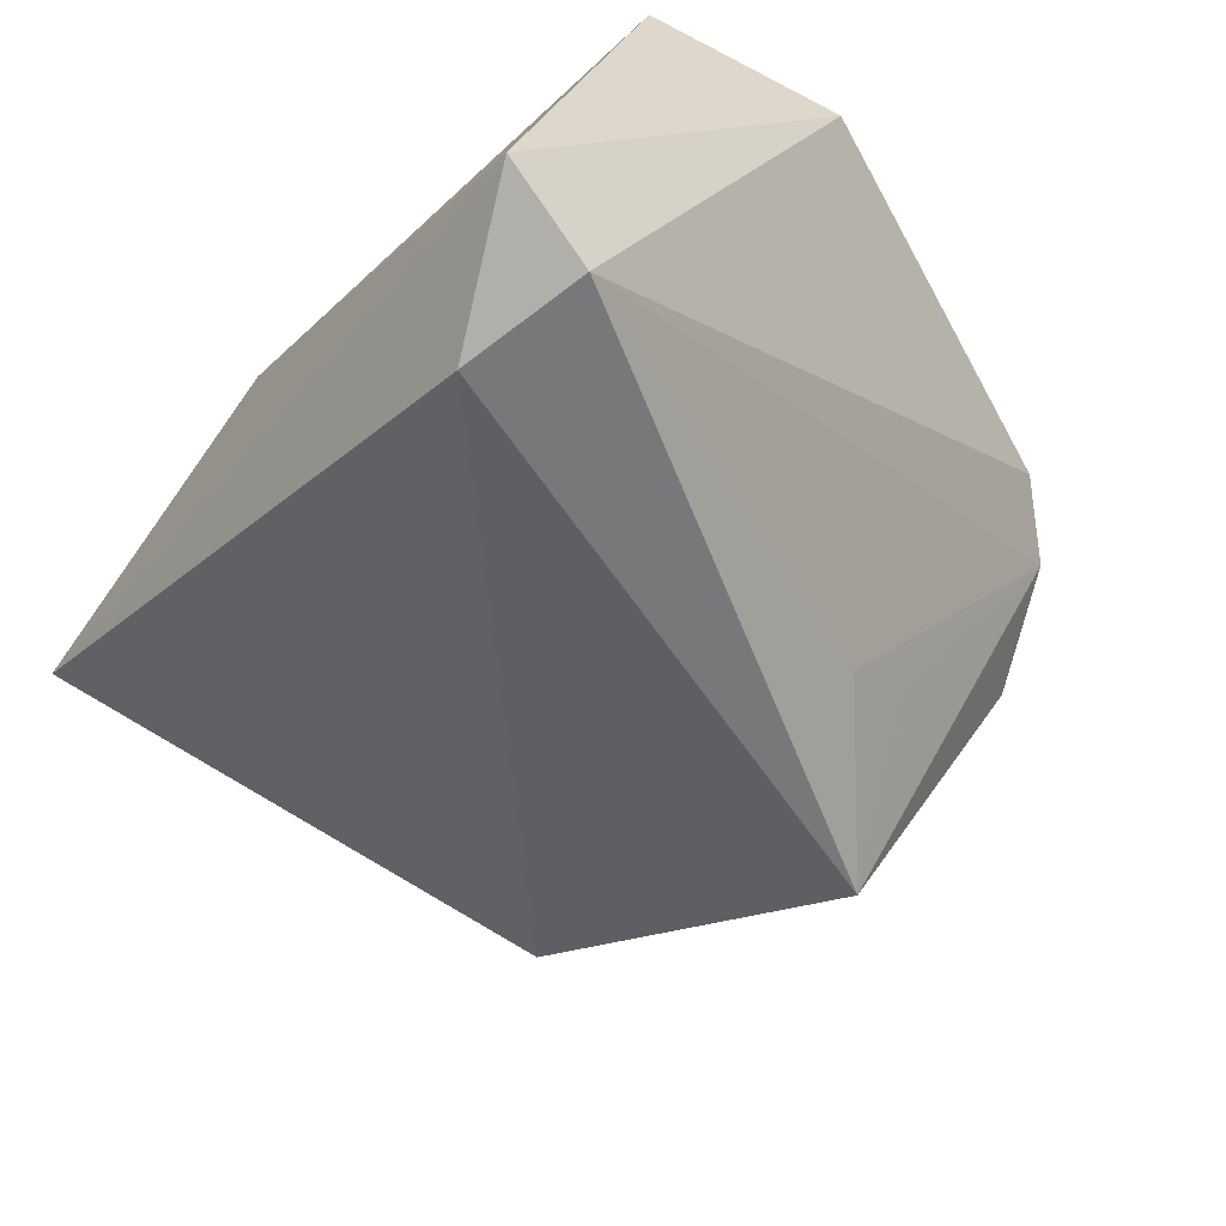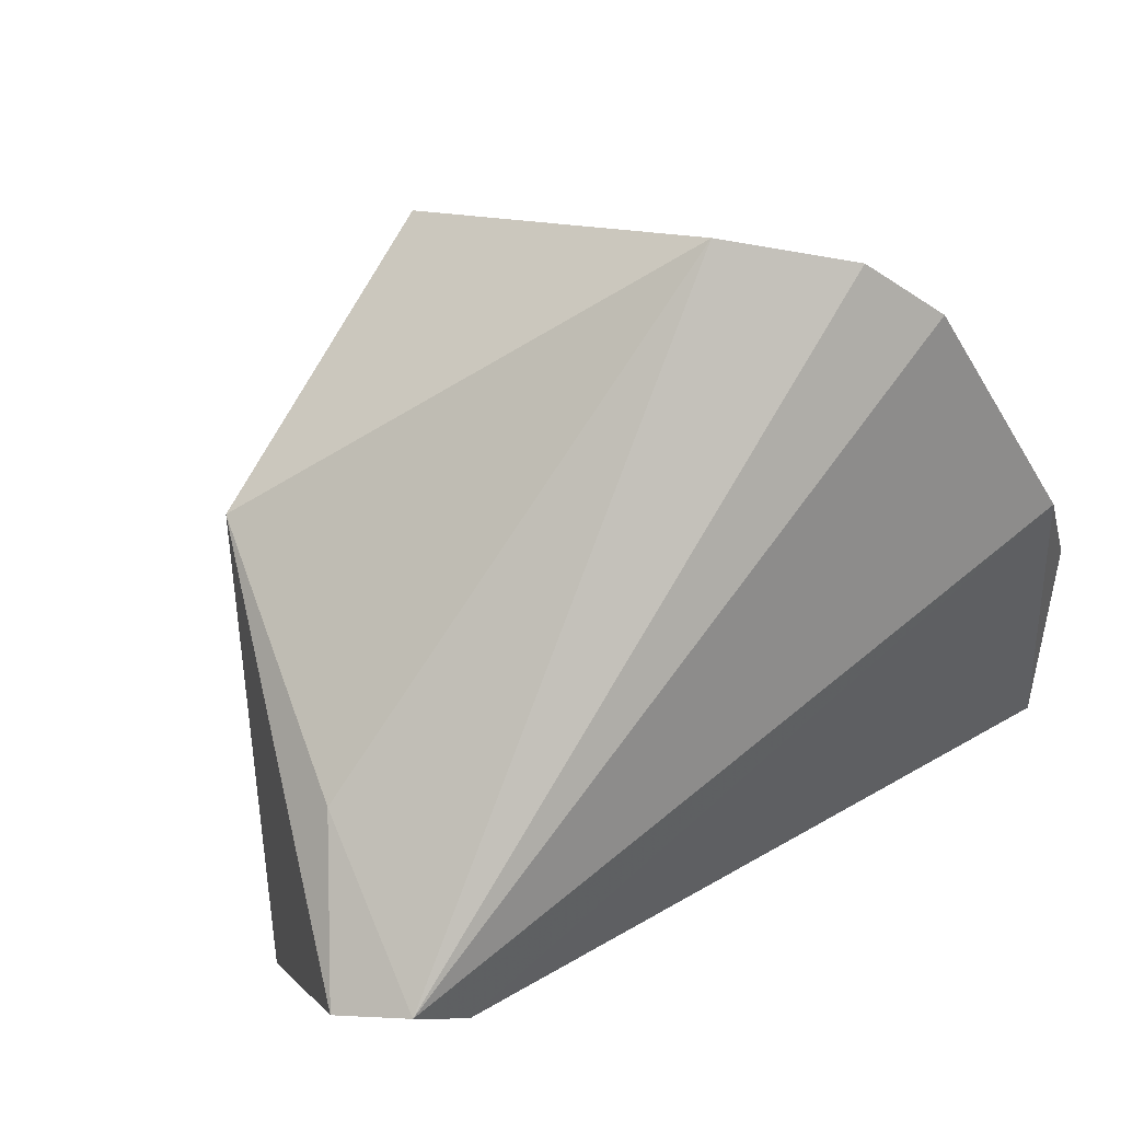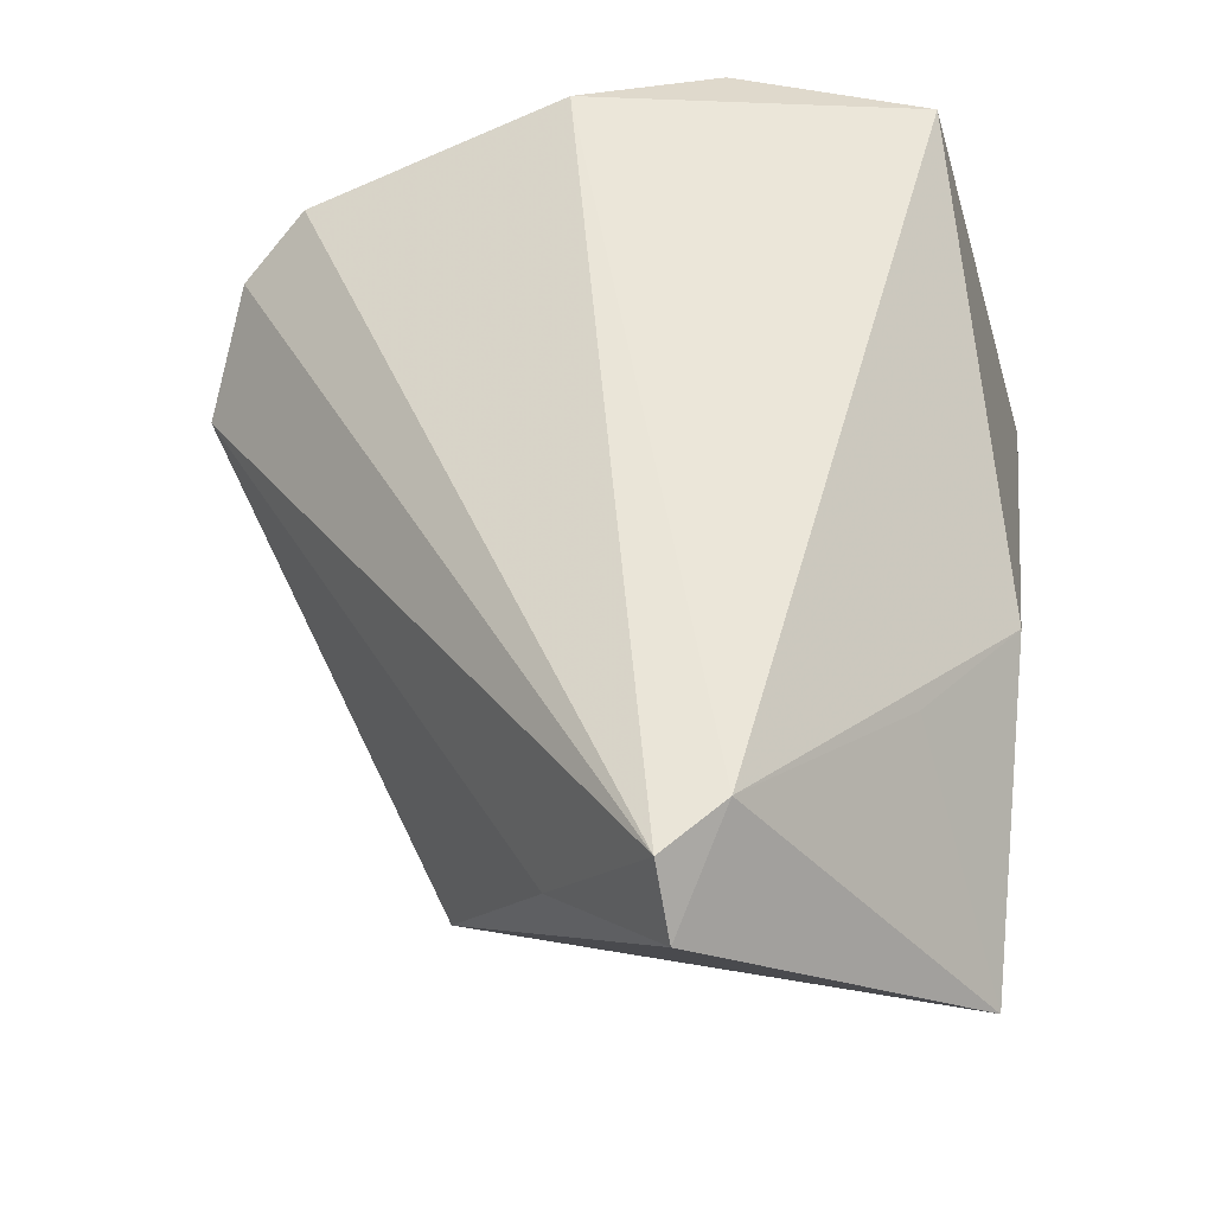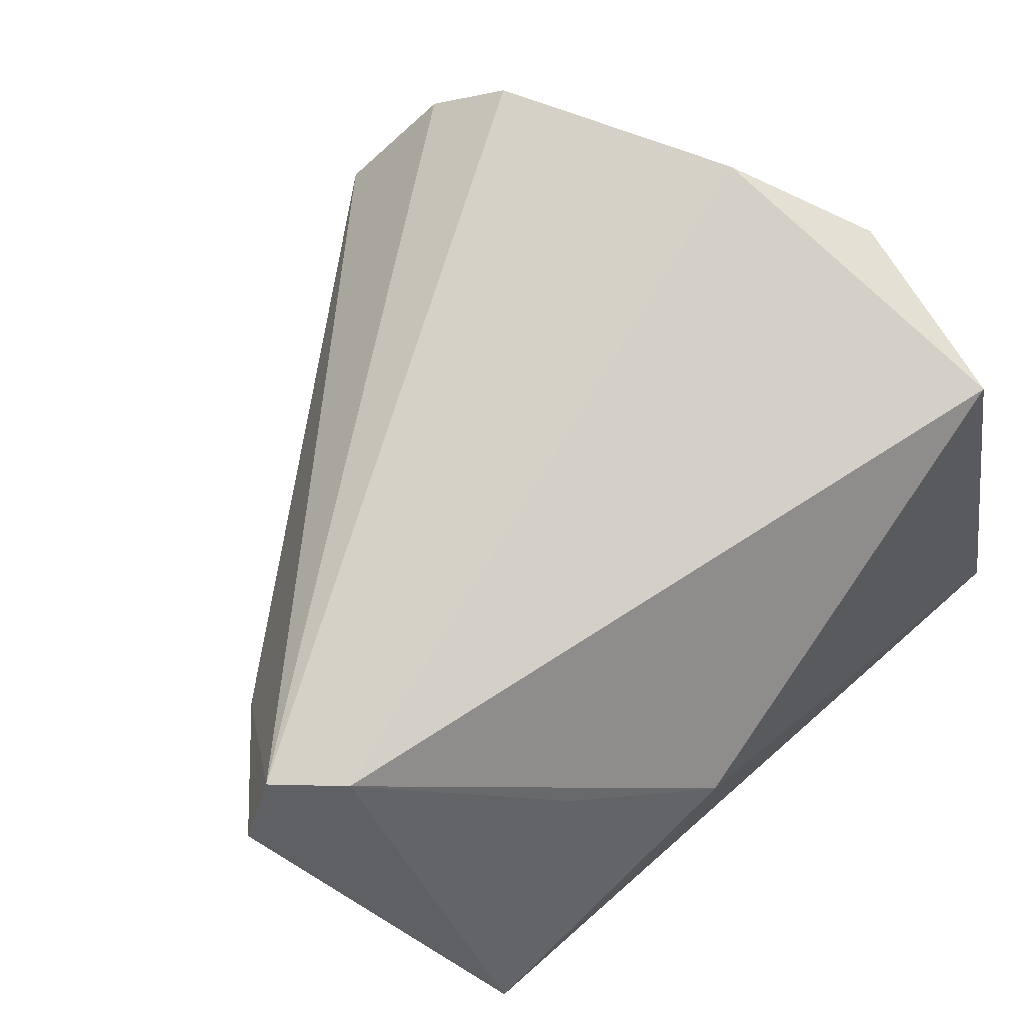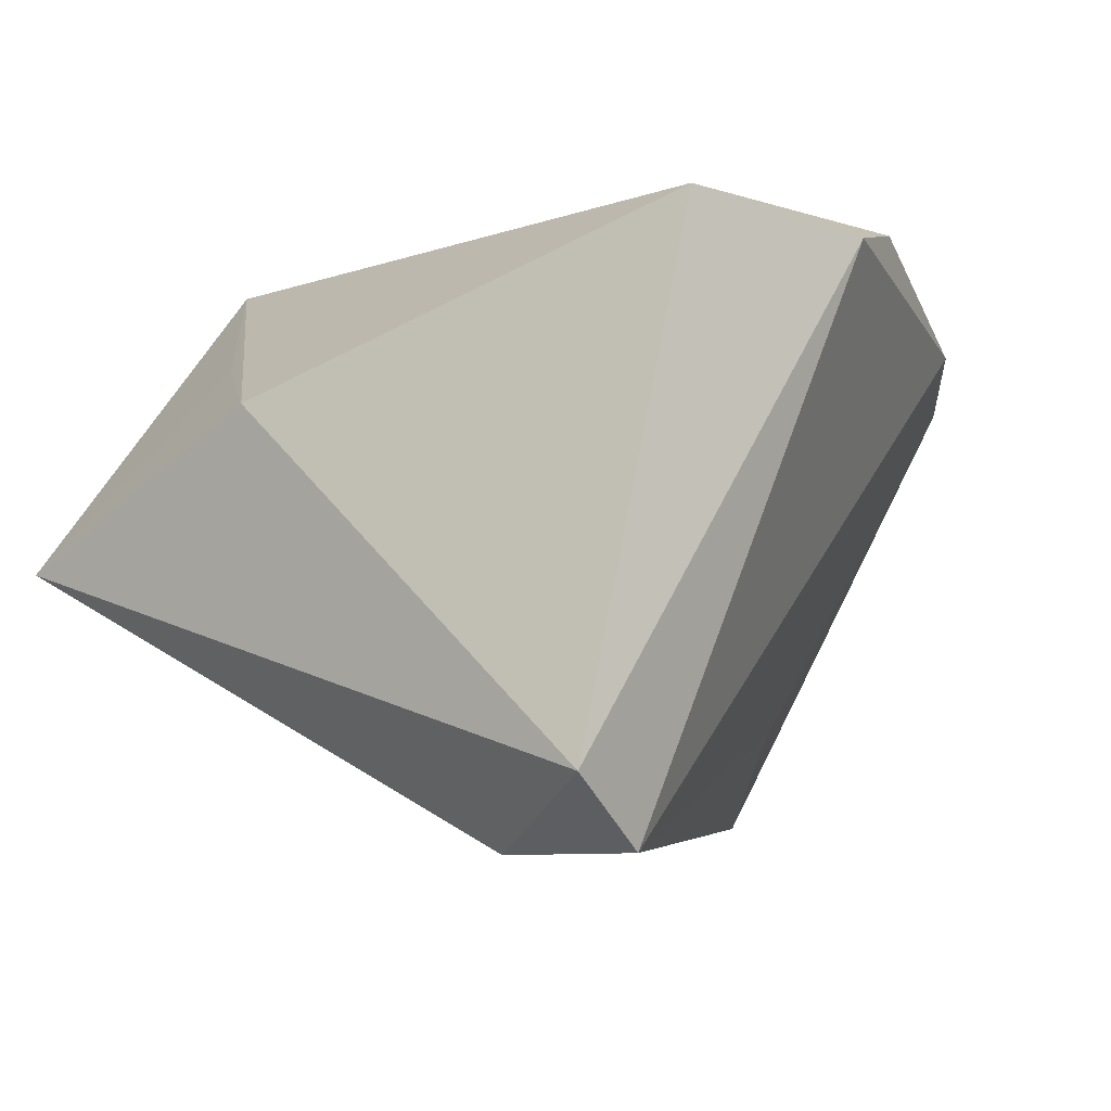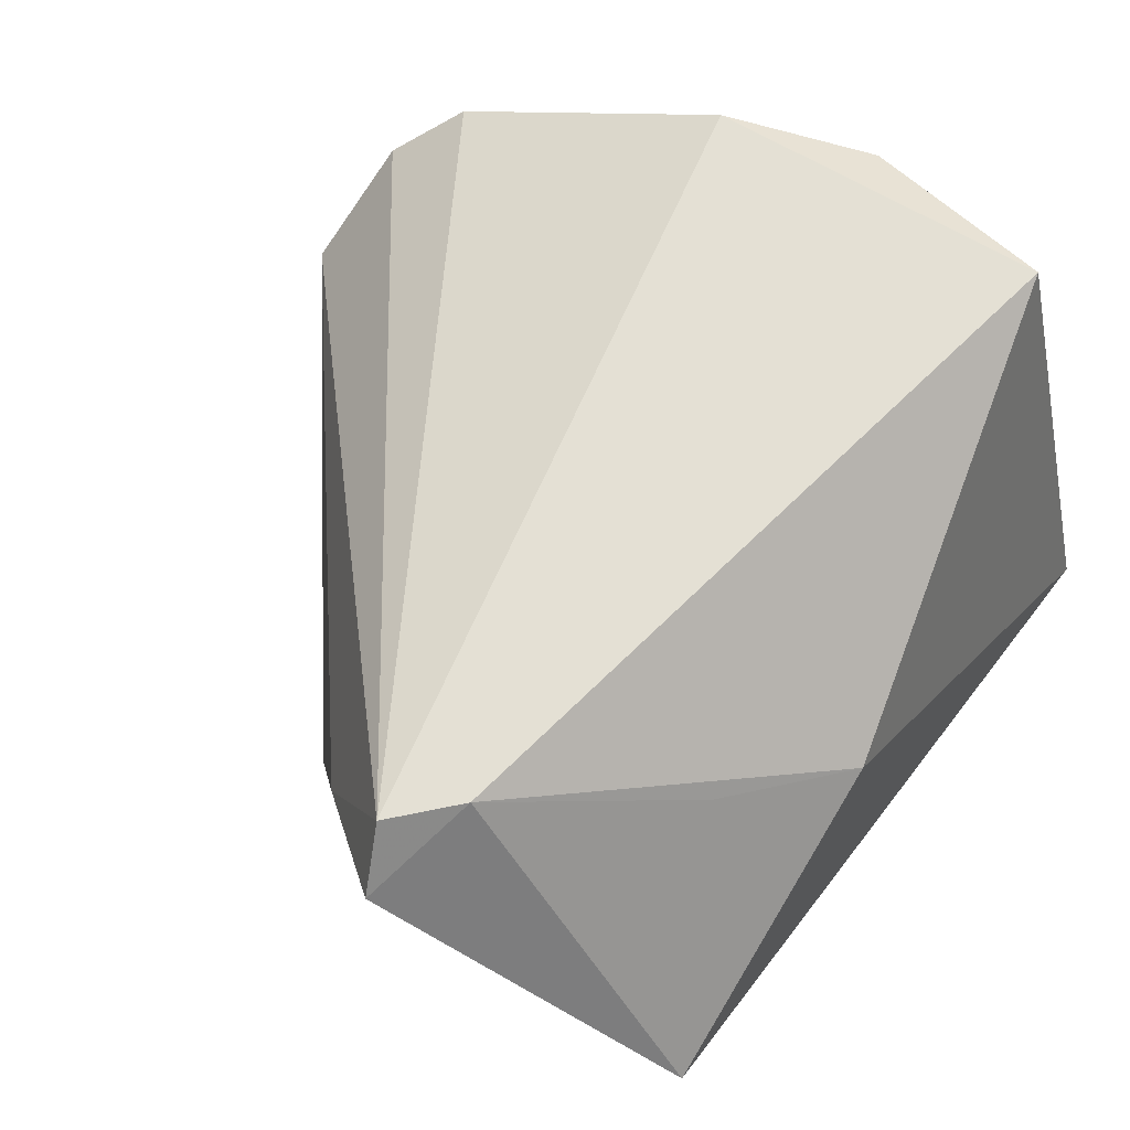
<metadata>
{"format":"obj","ext":"obj","renderer":"f3d","projection":"perspective","resolution":1024,"background":"white","views":[{"elev":-56.9,"azim":53.9,"up":"+Z"},{"elev":46.3,"azim":-37.9,"up":"+Y"},{"elev":59.2,"azim":-82.5,"up":"+Z"},{"elev":79.4,"azim":-40.9,"up":"+Z"},{"elev":-4.9,"azim":43.9,"up":"+Z"},{"elev":66.0,"azim":-53.8,"up":"+Z"}]}
</metadata>
<code>
v 0.04219 -0.03794 -0.0293
v 0.04633 0.002083 0.02729
v -0.02596 -0.02567 0.01783
v 0.01937 0.05276 0.01587
v -0.05189 -0.001736 0.03136
v 0.04243 -0.02145 0.02985
v 0.02544 -0.03131 -0.03775
v -0.05759 -0.004111 0.0243
v -0.04762 0.009656 0.01081
v -0.04477 -0.008172 0.03136
v -0.03817 0.02193 -0.02144
v -0.04734 -0.03794 -0.006002
v 0.02575 0.04655 0.022
v -0.01119 -0.0359 0.01133
v 0.03779 0.01845 0.03136
v -0.001104 0.03653 -0.03681
v 0.04023 -0.02731 -0.03728
v 0.01468 0.02448 -0.02488
v 0.01276 0.0341 -0.01695
v 0.007411 0.05535 0.005313
f 7 16 17
f 17 16 18
f 11 7 12
f 16 7 11
f 17 18 4
f 1 17 2
f 2 6 1
f 1 7 17
f 12 7 1
f 12 1 14
f 14 1 6
f 8 11 12
f 15 6 2
f 19 18 16
f 16 4 19
f 19 4 18
f 16 11 20
f 20 4 16
f 5 4 20
f 10 14 6
f 10 15 5
f 6 15 10
f 5 8 10
f 10 8 12
f 13 4 5
f 5 15 13
f 13 15 2
f 2 17 13
f 17 4 13
f 9 8 5
f 5 20 9
f 11 8 9
f 9 20 11
f 12 14 3
f 3 10 12
f 14 10 3

</code>
